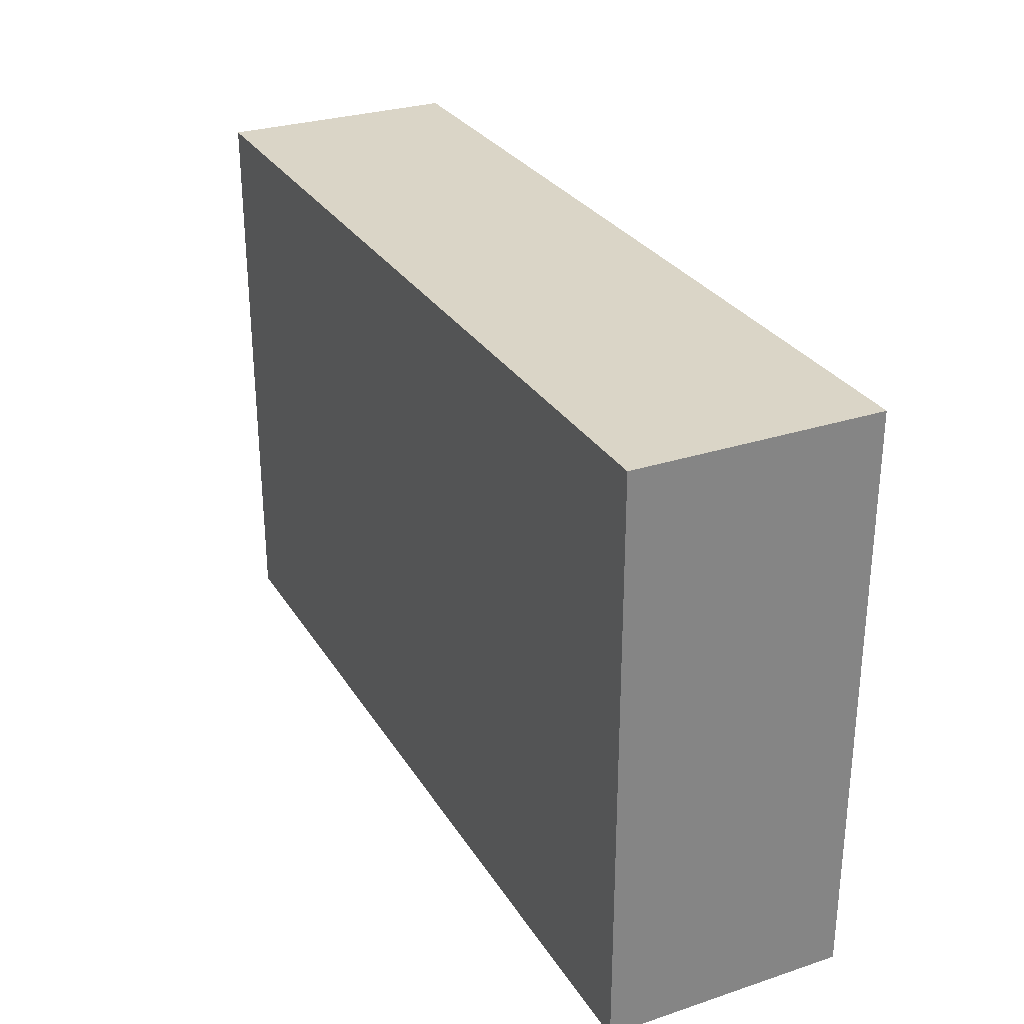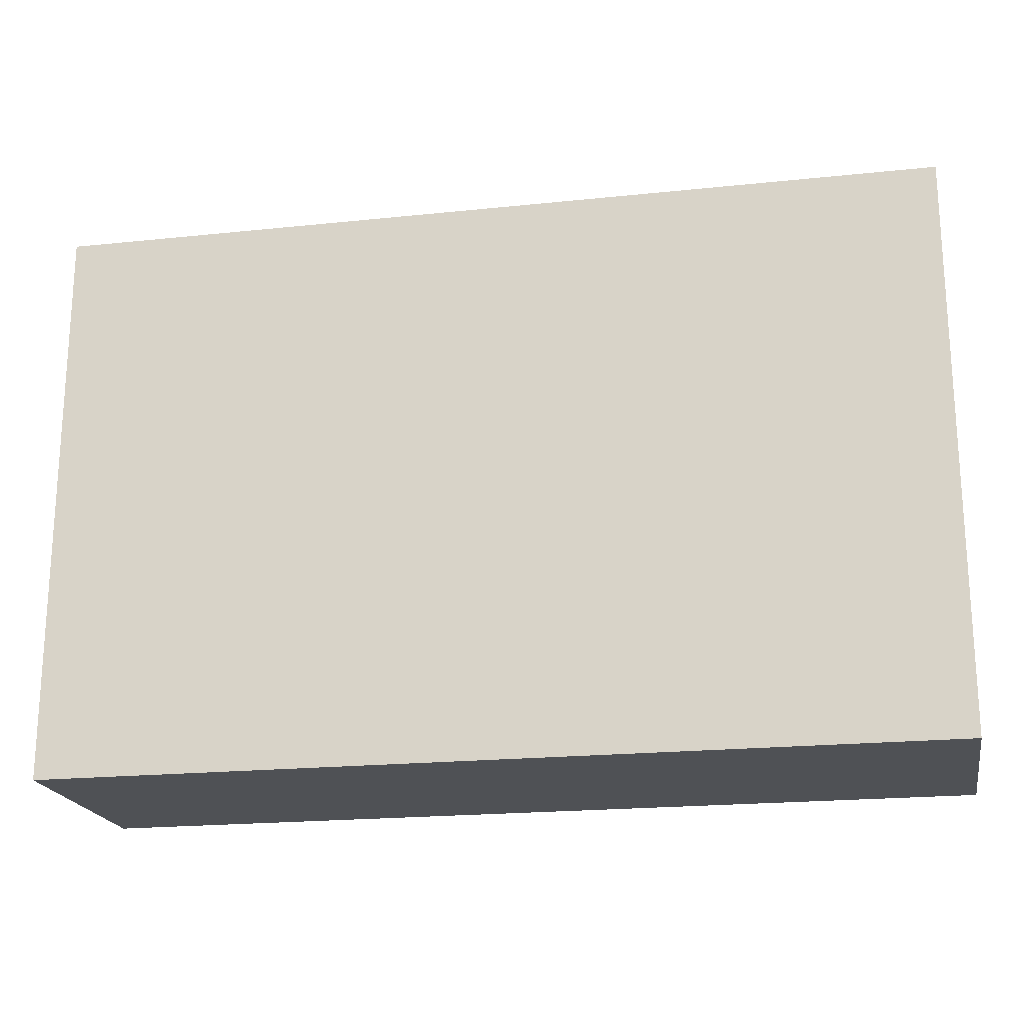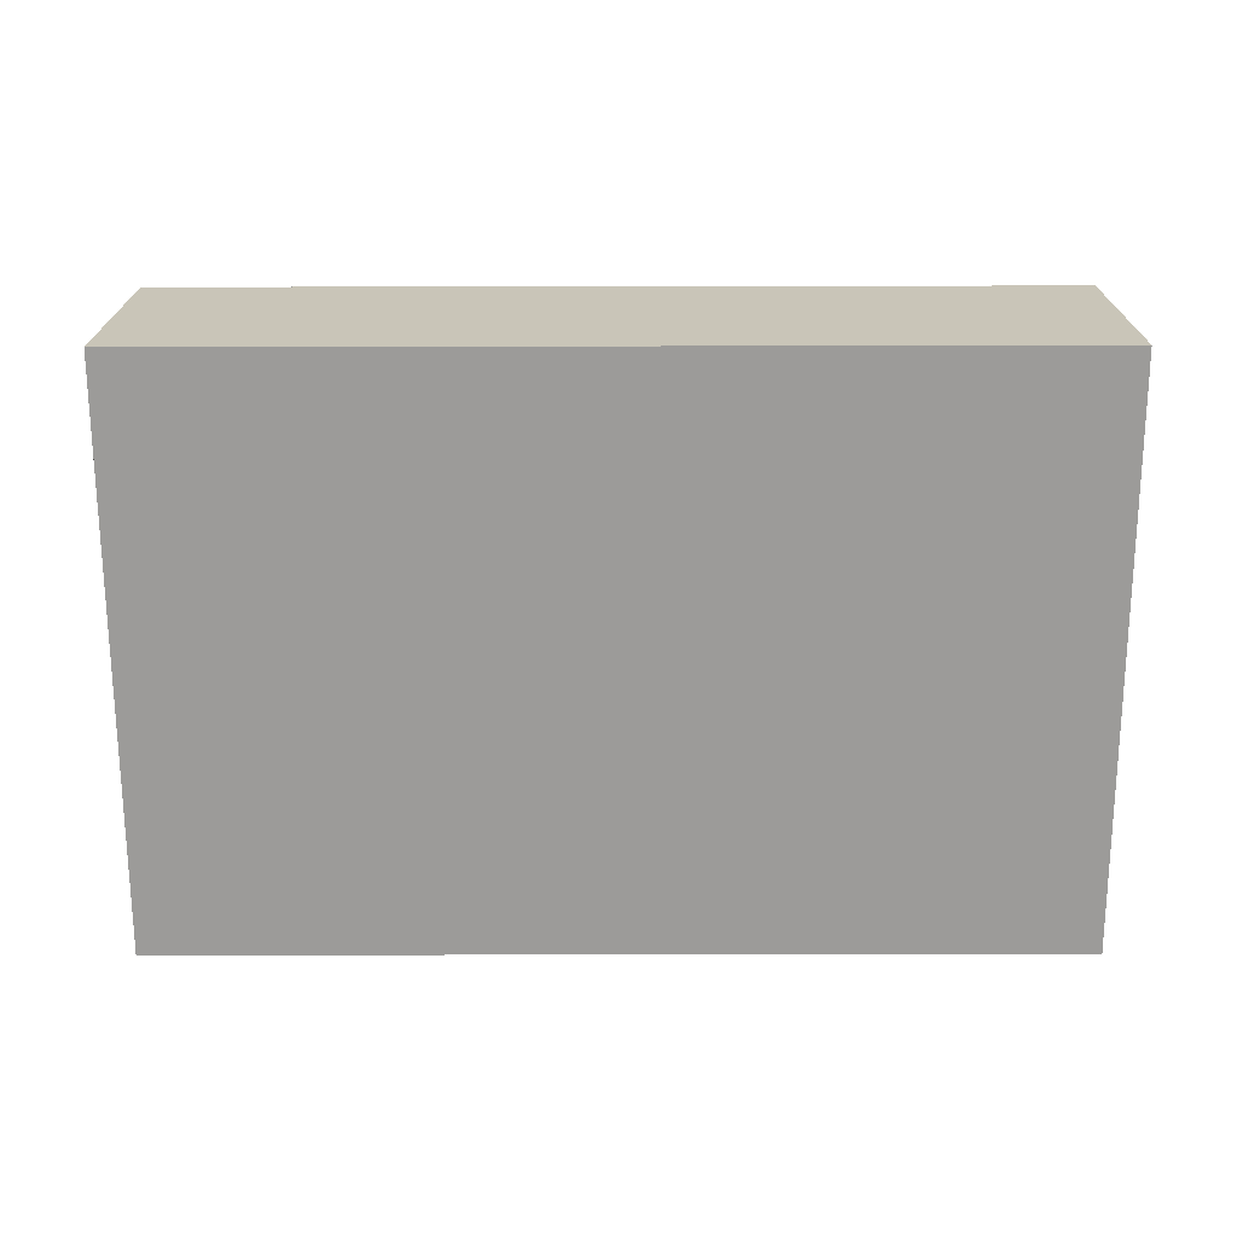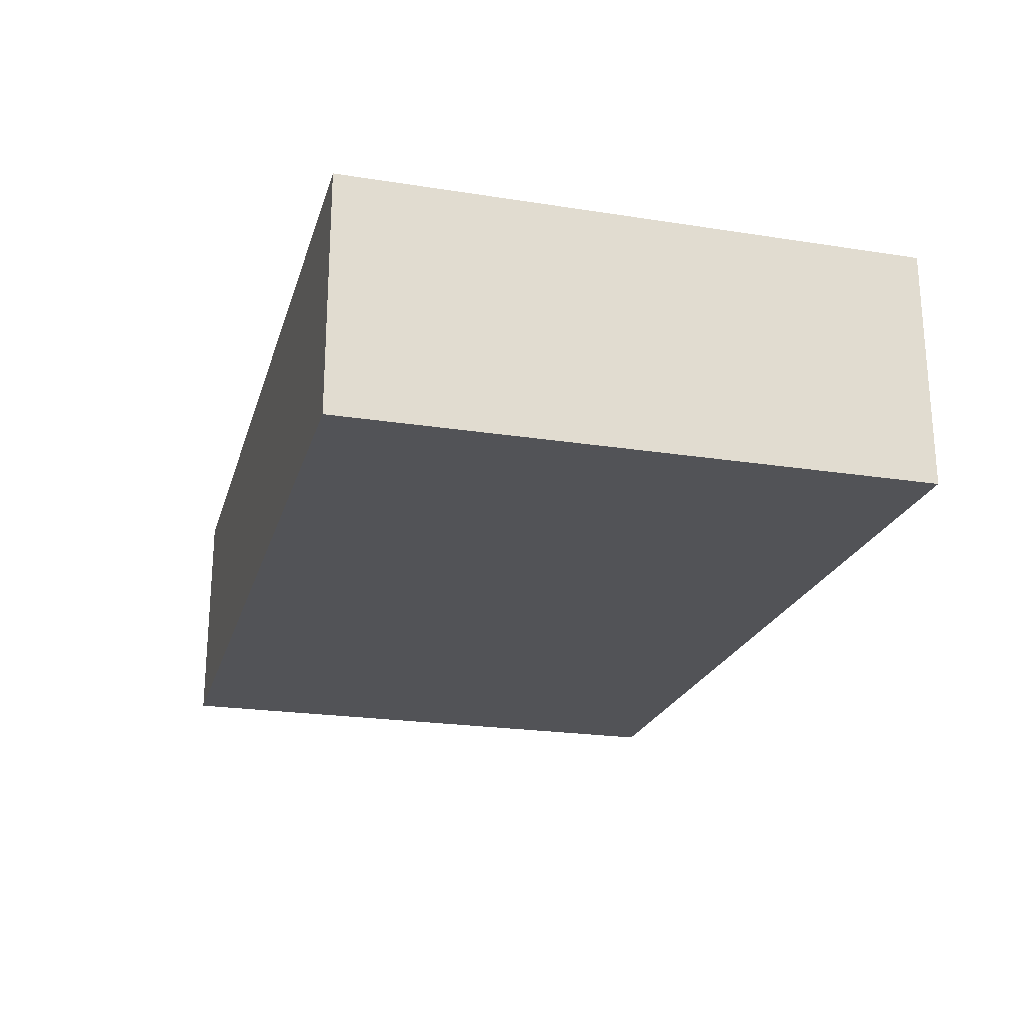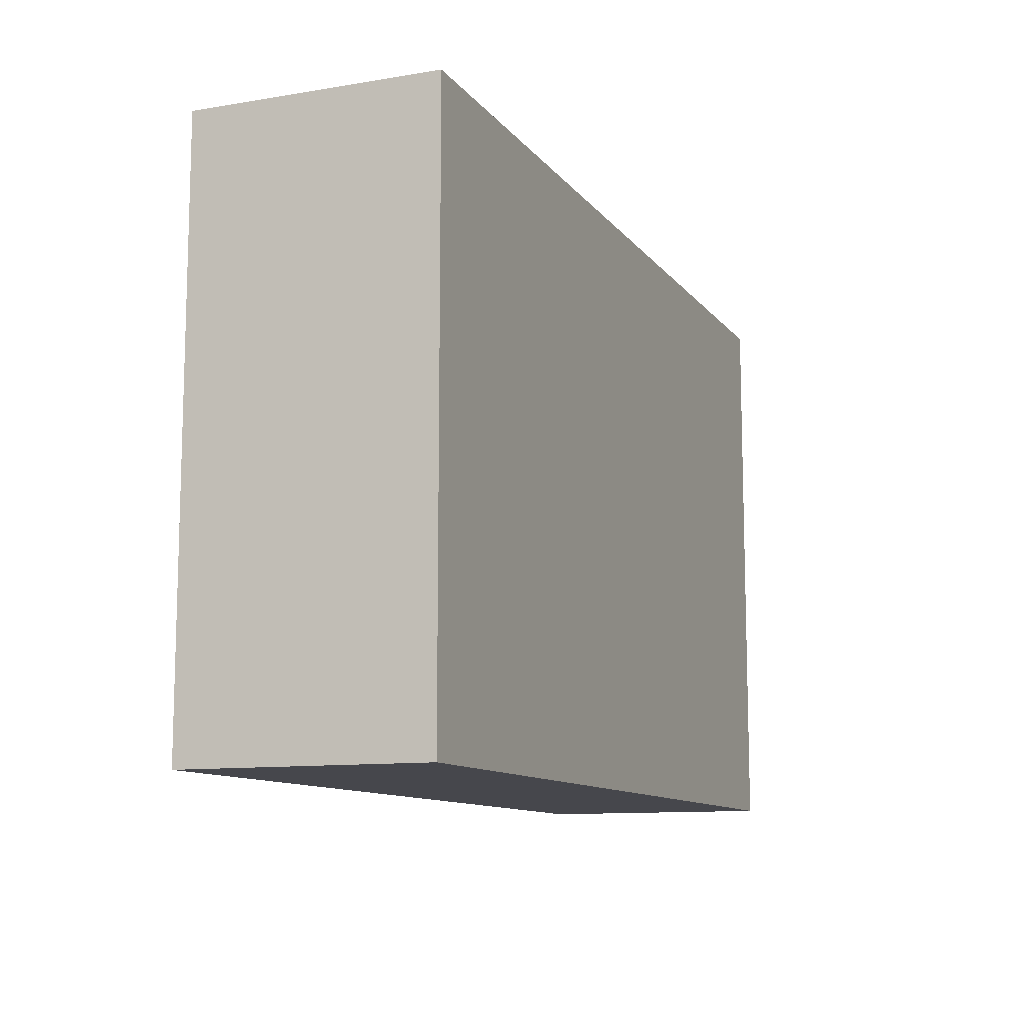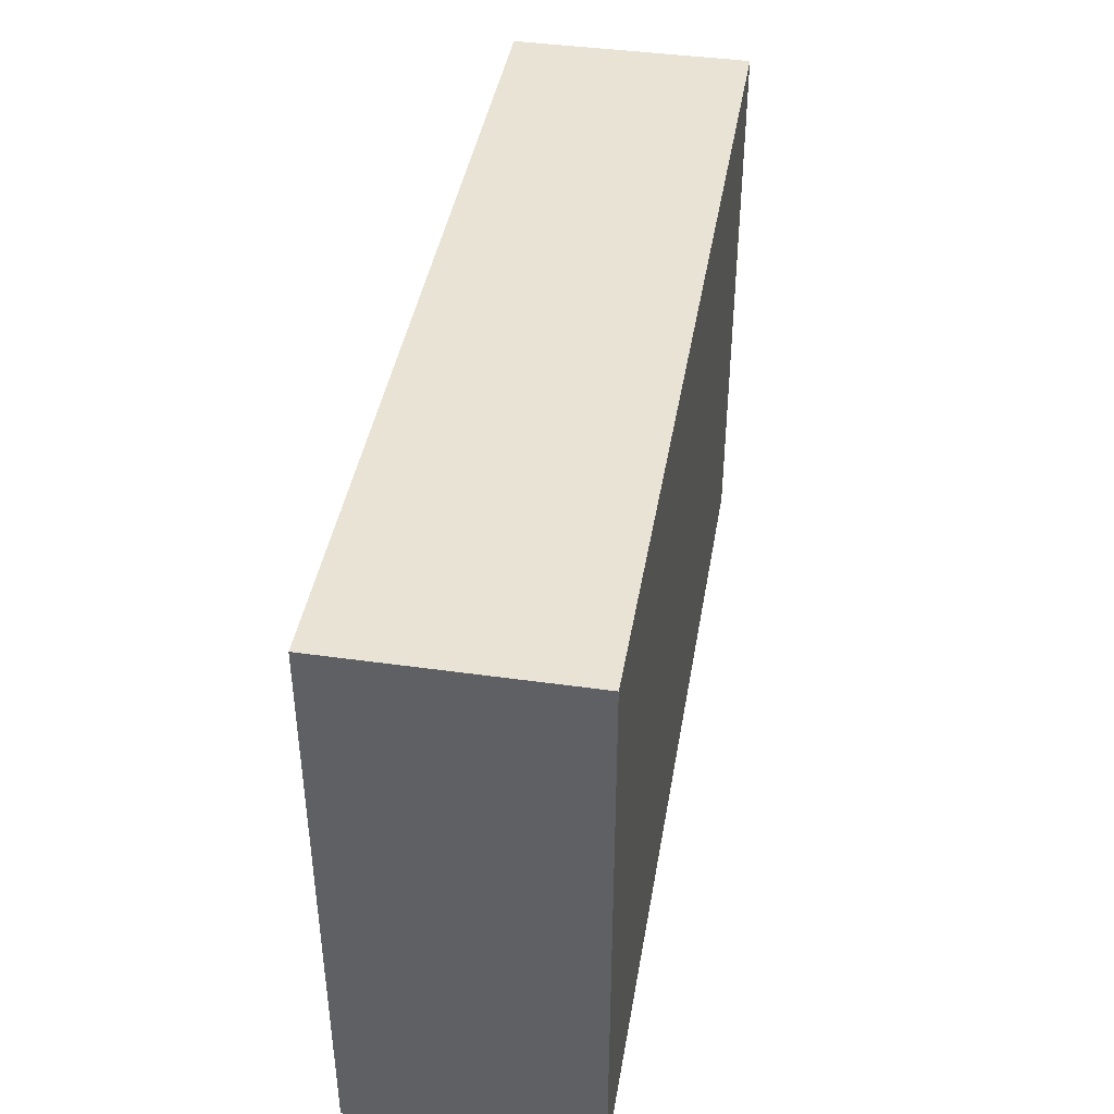
<metadata>
{"format":"obj","ext":"obj","renderer":"f3d","projection":"perspective","resolution":1024,"background":"white","views":[{"elev":29.0,"azim":64.0,"up":"+Z"},{"elev":-20.1,"azim":-169.1,"up":"+Z"},{"elev":-69.7,"azim":-179.9,"up":"+Y"},{"elev":-22.5,"azim":74.9,"up":"+Y"},{"elev":-10.9,"azim":112.3,"up":"+Z"},{"elev":42.0,"azim":-80.4,"up":"+Z"}]}
</metadata>
<code>
v 12.53 0 78.67
v 12.53 0 71.47
v 12.53 -3 71.47
v 12.53 -3 78.67
v 23.73 0 78.67
v 12.53 0 78.67
v 12.53 -3 78.67
v 23.73 -3 78.67
v 23.73 0 71.47
v 23.73 0 78.67
v 23.73 -3 78.67
v 23.73 -3 71.47
v 12.53 0 71.47
v 23.73 0 71.47
v 23.73 -3 71.47
v 12.53 -3 71.47
v 23.73 0 71.47
v 12.53 0 71.47
v 12.53 0 78.67
v 23.73 0 78.67
v 12.53 -3 71.47
v 23.73 -3 71.47
v 23.73 -3 78.67
v 12.53 -3 78.67
g b092a7a8-e2f7-11ea-90a6-54bf646e7e1f
f 1 2 4
f 4 2 3
g b093b91e-e2f7-11ea-a9b1-54bf646e7e1f
f 5 6 8
f 8 6 7
g b094f198-e2f7-11ea-82fc-54bf646e7e1f
f 9 10 12
f 12 10 11
g b09873f8-e2f7-11ea-9138-54bf646e7e1f
f 13 14 16
f 16 14 15
g b099d390-e2f7-11ea-9ce9-54bf646e7e1f
f 17 18 20
f 20 18 19
g b09b331e-e2f7-11ea-bfc4-54bf646e7e1f
f 22 23 21
f 21 23 24

</code>
